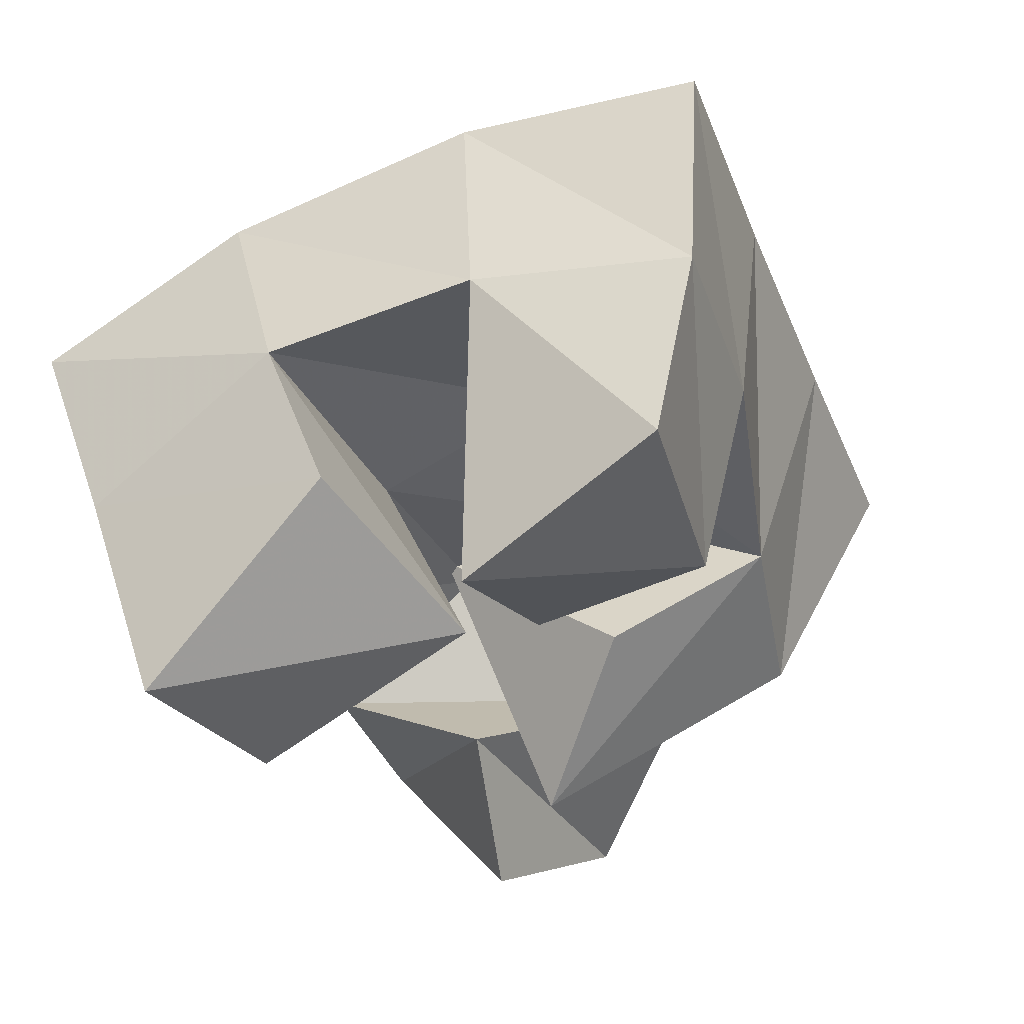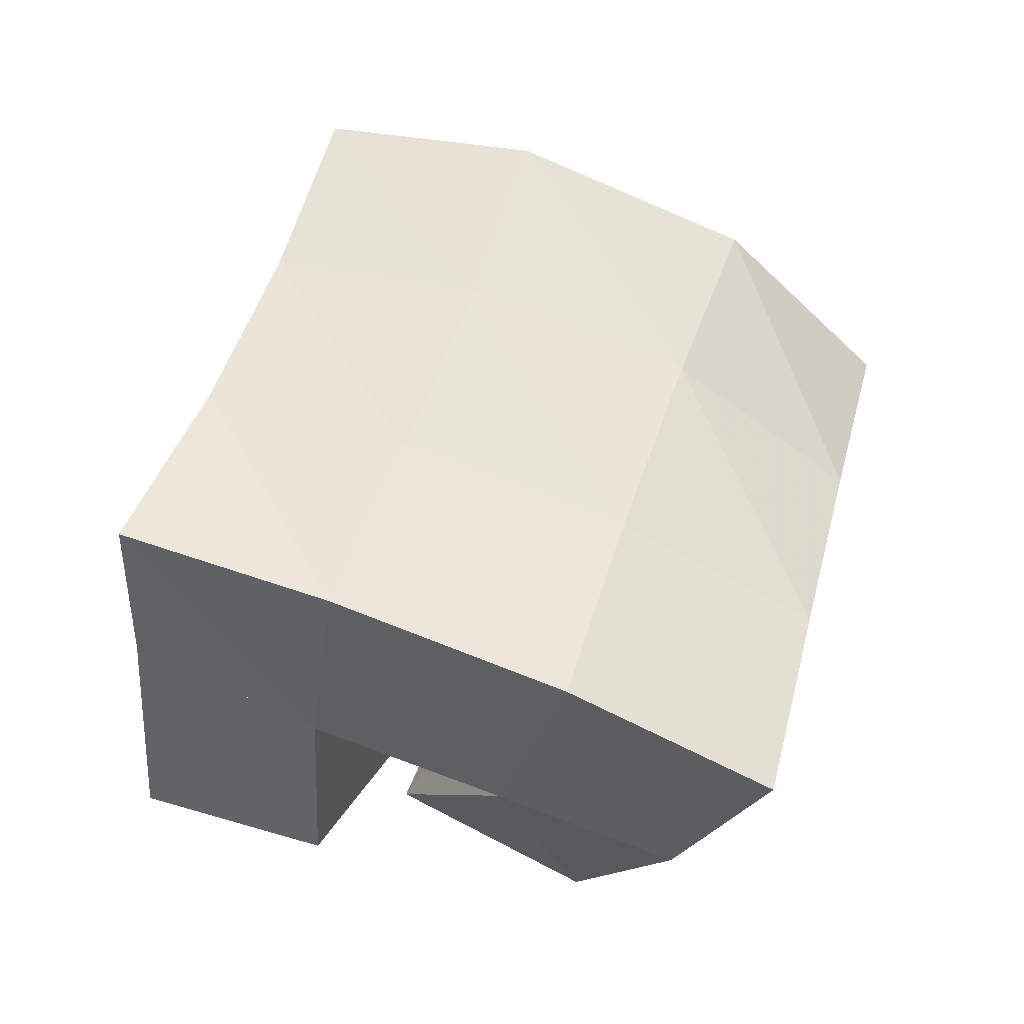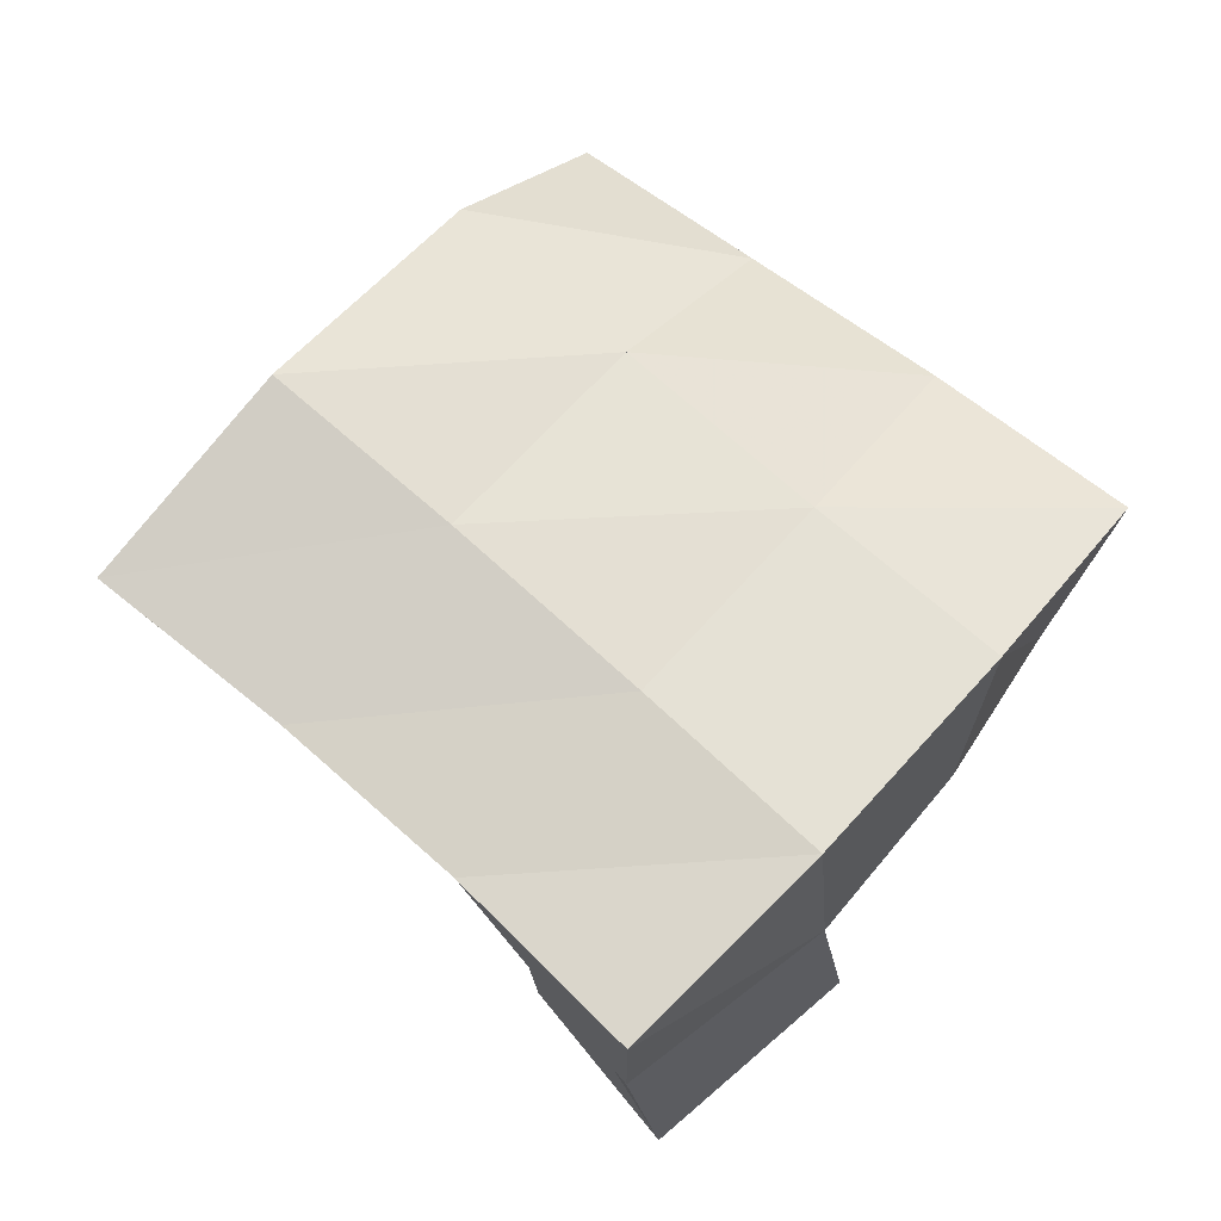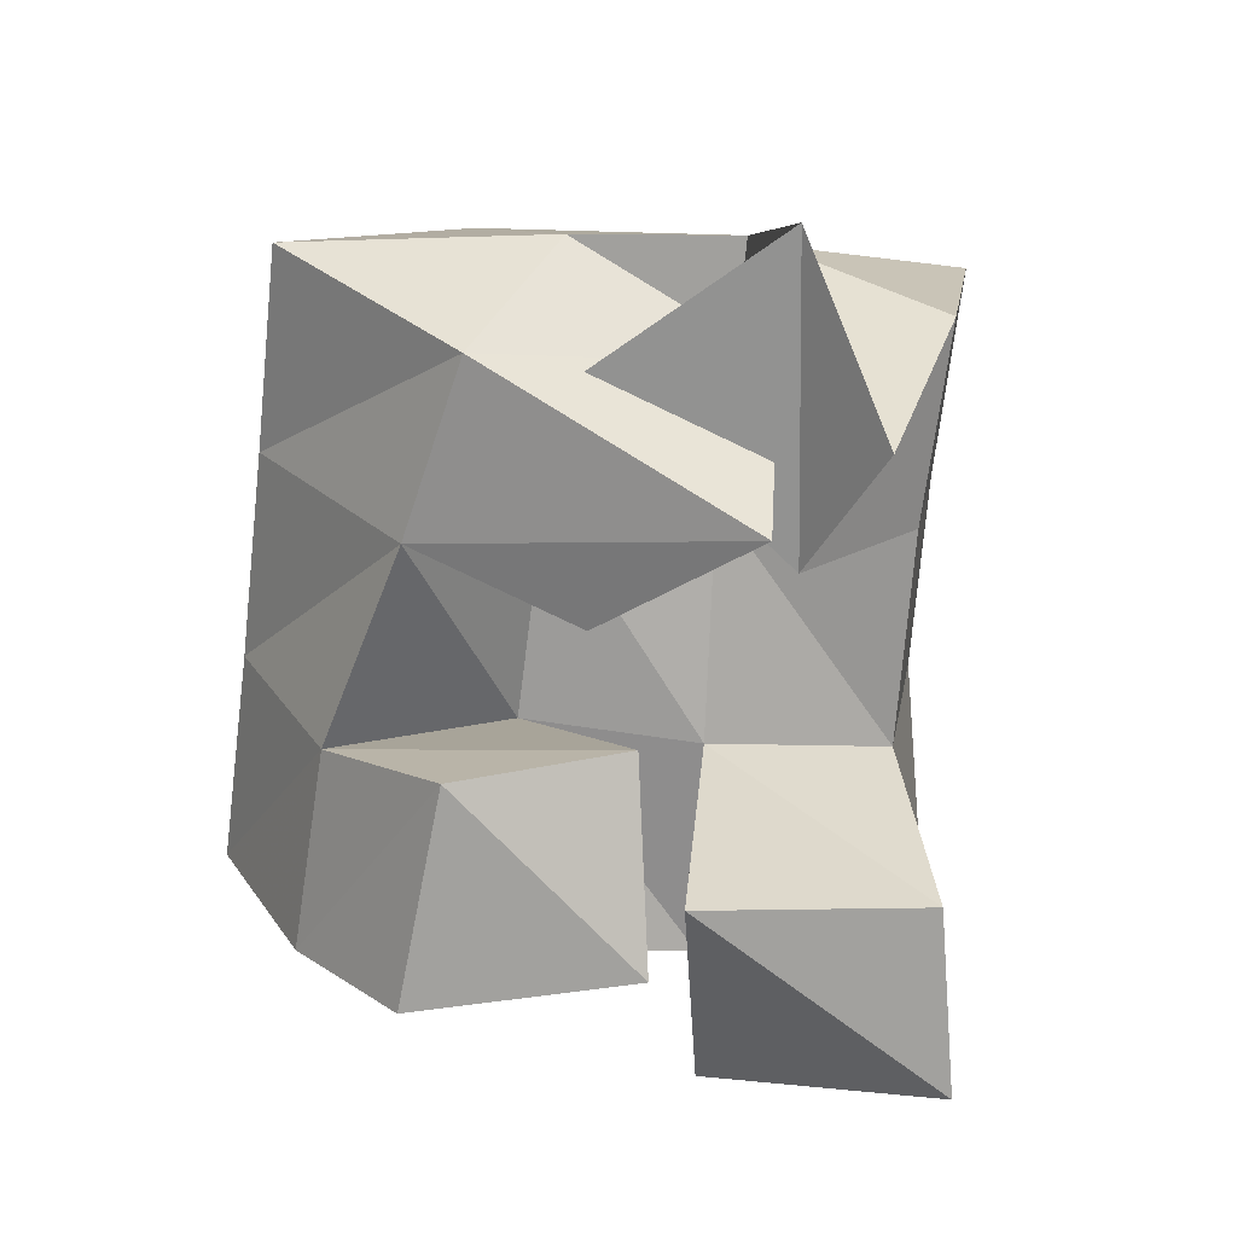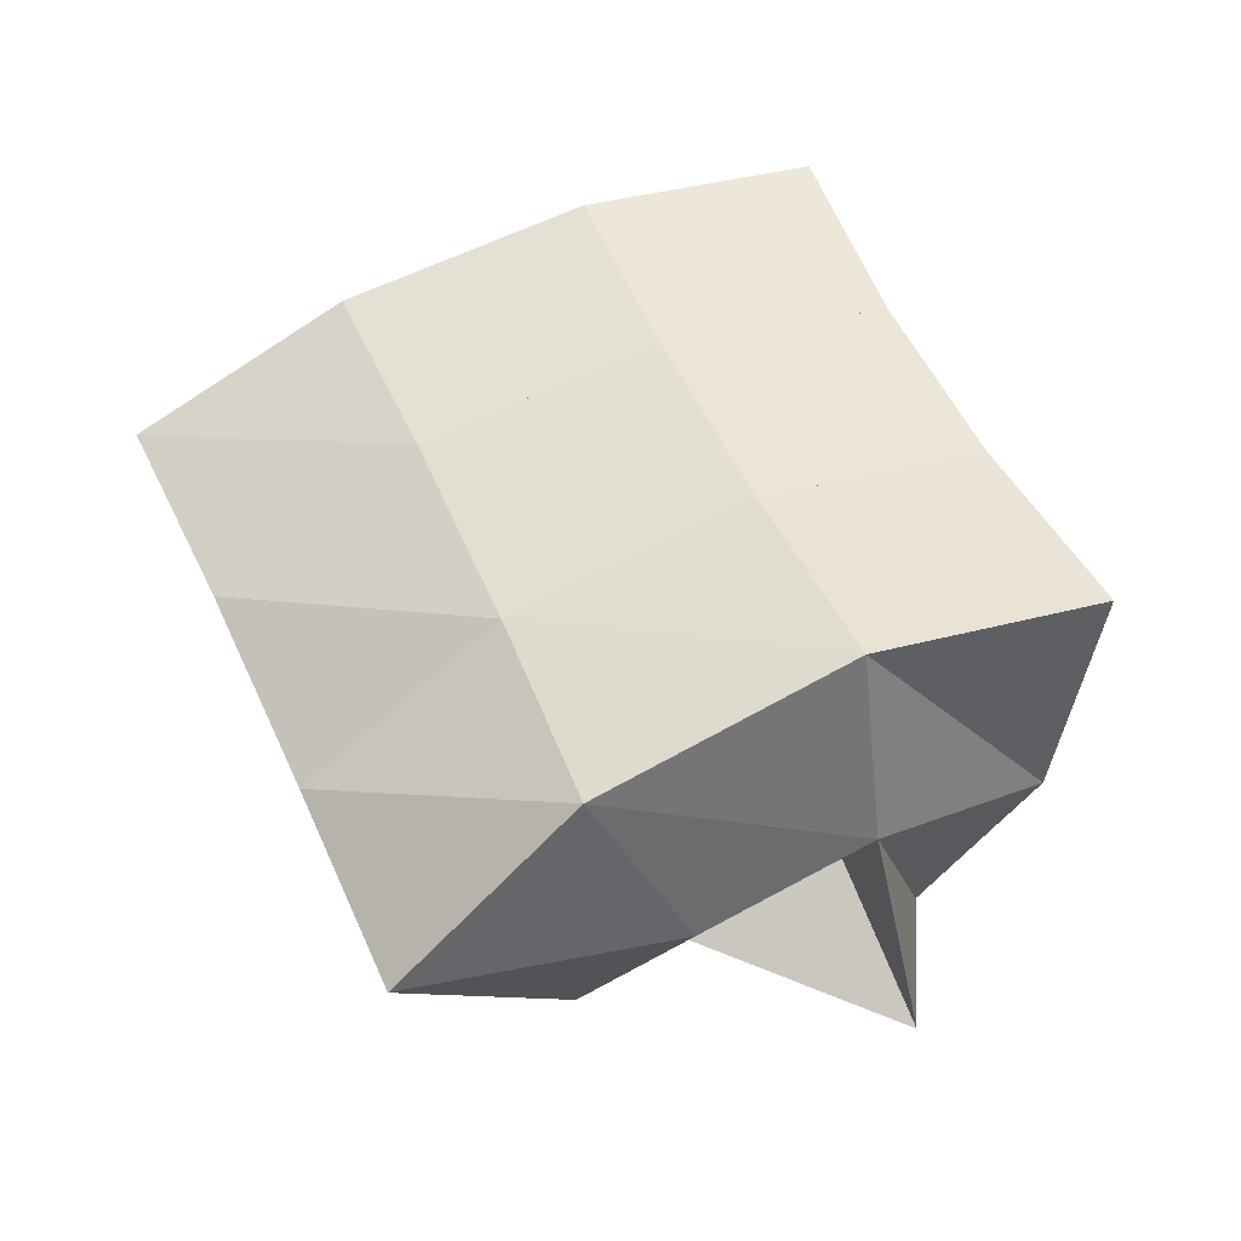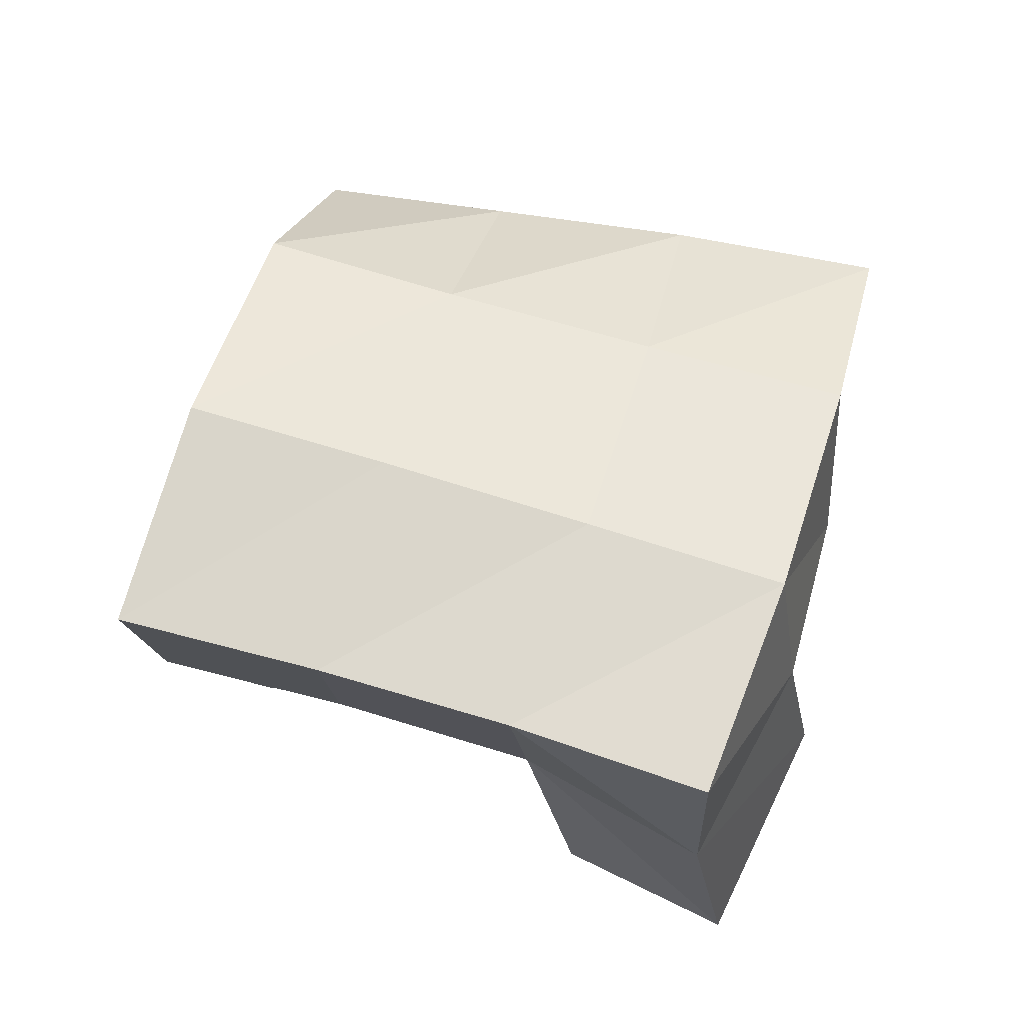
<metadata>
{"format":"obj","ext":"obj","renderer":"f3d","projection":"perspective","resolution":1024,"background":"white","views":[{"elev":49.3,"azim":-21.4,"up":"+Z"},{"elev":54.6,"azim":-4.8,"up":"+Y"},{"elev":75.0,"azim":-70.9,"up":"+Y"},{"elev":-72.1,"azim":153.2,"up":"+Y"},{"elev":45.8,"azim":135.9,"up":"+Y"},{"elev":67.0,"azim":-94.9,"up":"+Y"}]}
</metadata>
<code>
v 0.6371 0.1 0.07393
v 0.6289 0.1518 0.05133
v 0.6722 0.1145 0.04402
v 0.6741 0.1659 0.0578
v 0.6383 0.1194 0.1082
v 0.614 0.1506 0.09524
v 0.6958 0.1234 0.09131
v 0.6536 0.163 0.1119
v 0.6513 0.1126 0.1548
v 0.6705 0.1591 0.1756
v 0.6857 0.1 0.175
v 0.7083 0.1314 0.1913
v 0.6286 0.1 0.1952
v 0.6513 0.1535 0.2264
v 0.6717 0.1 0.225
v 0.6935 0.1328 0.2369
v 0.5826 0.1 0.1531
v 0.5948 0.1514 0.1417
v 0.6293 0.1 0.1776
v 0.631 0.1576 0.1618
v 0.5597 0.1001 0.1906
v 0.5643 0.1607 0.1808
v 0.6053 0.1185 0.2182
v 0.608 0.1642 0.21
v 0.6589 0.1436 0.0757
v 0.7096 0.1528 0.07286
v 0.65 0.1 0.1
v 0.7194 0.1172 0.09731
v 0.648 0.1651 0.1195
v 0.6878 0.157 0.1271
v 0.6718 0.1155 0.1374
v 0.7131 0.1232 0.1401
v 0.6217 0.2036 0.04703
v 0.6722 0.2106 0.06666
v 0.6055 0.2025 0.0931
v 0.6545 0.2087 0.112
v 0.5876 0.2043 0.1367
v 0.6345 0.2084 0.1595
v 0.5666 0.2087 0.18
v 0.6148 0.2101 0.2037
v 0.7257 0.1939 0.08739
v 0.7057 0.1961 0.1318
v 0.6854 0.1983 0.18
v 0.6672 0.1995 0.2259
v 0.7634 0.156 0.1027
v 0.7472 0.1651 0.1478
v 0.7305 0.1738 0.1952
v 0.7138 0.178 0.2432
f 1 2 4
f 3 1 4
f 2 6 8
f 4 2 8
f 6 5 7
f 8 6 7
f 5 1 3
f 7 5 3
f 8 7 3
f 4 8 3
f 2 1 5
f 6 2 5
f 9 10 12
f 11 9 12
f 10 14 16
f 12 10 16
f 14 13 15
f 16 14 15
f 13 9 11
f 15 13 11
f 16 15 11
f 12 16 11
f 10 9 13
f 14 10 13
f 17 18 20
f 19 17 20
f 18 22 24
f 20 18 24
f 22 21 23
f 24 22 23
f 21 17 19
f 23 21 19
f 24 23 19
f 20 24 19
f 18 17 21
f 22 18 21
f 25 26 28
f 27 25 28
f 26 30 32
f 28 26 32
f 30 29 31
f 32 30 31
f 29 25 27
f 31 29 27
f 32 31 27
f 28 32 27
f 26 25 29
f 30 26 29
f 2 33 34
f 4 2 34
f 33 35 36
f 34 33 36
f 35 6 8
f 36 35 8
f 6 2 4
f 8 6 4
f 36 8 4
f 34 36 4
f 33 2 6
f 35 33 6
f 6 35 36
f 8 6 36
f 35 37 38
f 36 35 38
f 37 18 20
f 38 37 20
f 18 6 8
f 20 18 8
f 38 20 8
f 36 38 8
f 35 6 18
f 37 35 18
f 18 37 38
f 20 18 38
f 37 39 40
f 38 37 40
f 39 22 24
f 40 39 24
f 22 18 20
f 24 22 20
f 40 24 20
f 38 40 20
f 37 18 22
f 39 37 22
f 4 34 41
f 26 4 41
f 34 36 42
f 41 34 42
f 36 8 30
f 42 36 30
f 8 4 26
f 30 8 26
f 42 30 26
f 41 42 26
f 34 4 8
f 36 34 8
f 8 36 42
f 30 8 42
f 36 38 43
f 42 36 43
f 38 20 10
f 43 38 10
f 20 8 30
f 10 20 30
f 43 10 30
f 42 43 30
f 36 8 20
f 38 36 20
f 20 38 43
f 10 20 43
f 38 40 44
f 43 38 44
f 40 24 14
f 44 40 14
f 24 20 10
f 14 24 10
f 44 14 10
f 43 44 10
f 38 20 24
f 40 38 24
f 26 41 45
f 28 26 45
f 41 42 46
f 45 41 46
f 42 30 32
f 46 42 32
f 30 26 28
f 32 30 28
f 46 32 28
f 45 46 28
f 41 26 30
f 42 41 30
f 30 42 46
f 32 30 46
f 42 43 47
f 46 42 47
f 43 10 12
f 47 43 12
f 10 30 32
f 12 10 32
f 47 12 32
f 46 47 32
f 42 30 10
f 43 42 10
f 10 43 47
f 12 10 47
f 43 44 48
f 47 43 48
f 44 14 16
f 48 44 16
f 14 10 12
f 16 14 12
f 48 16 12
f 47 48 12
f 43 10 14
f 44 43 14

</code>
